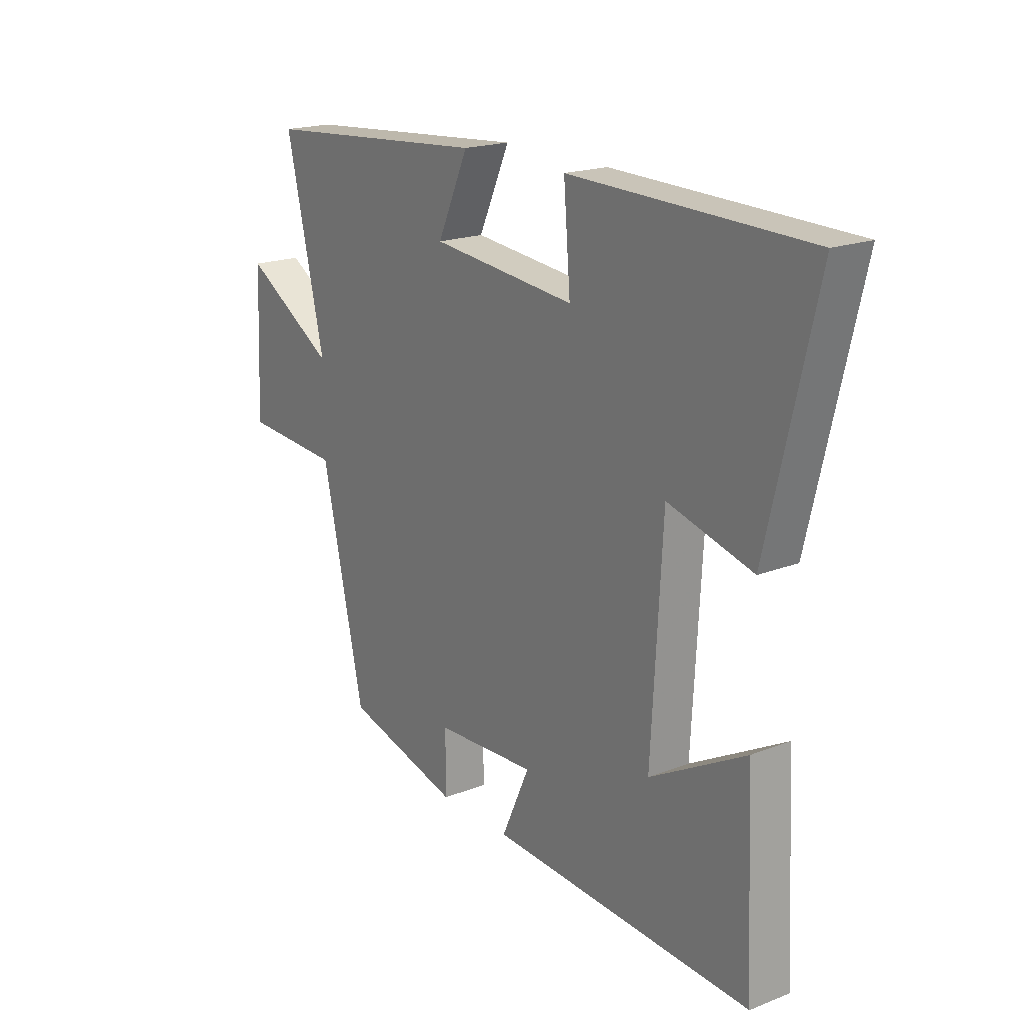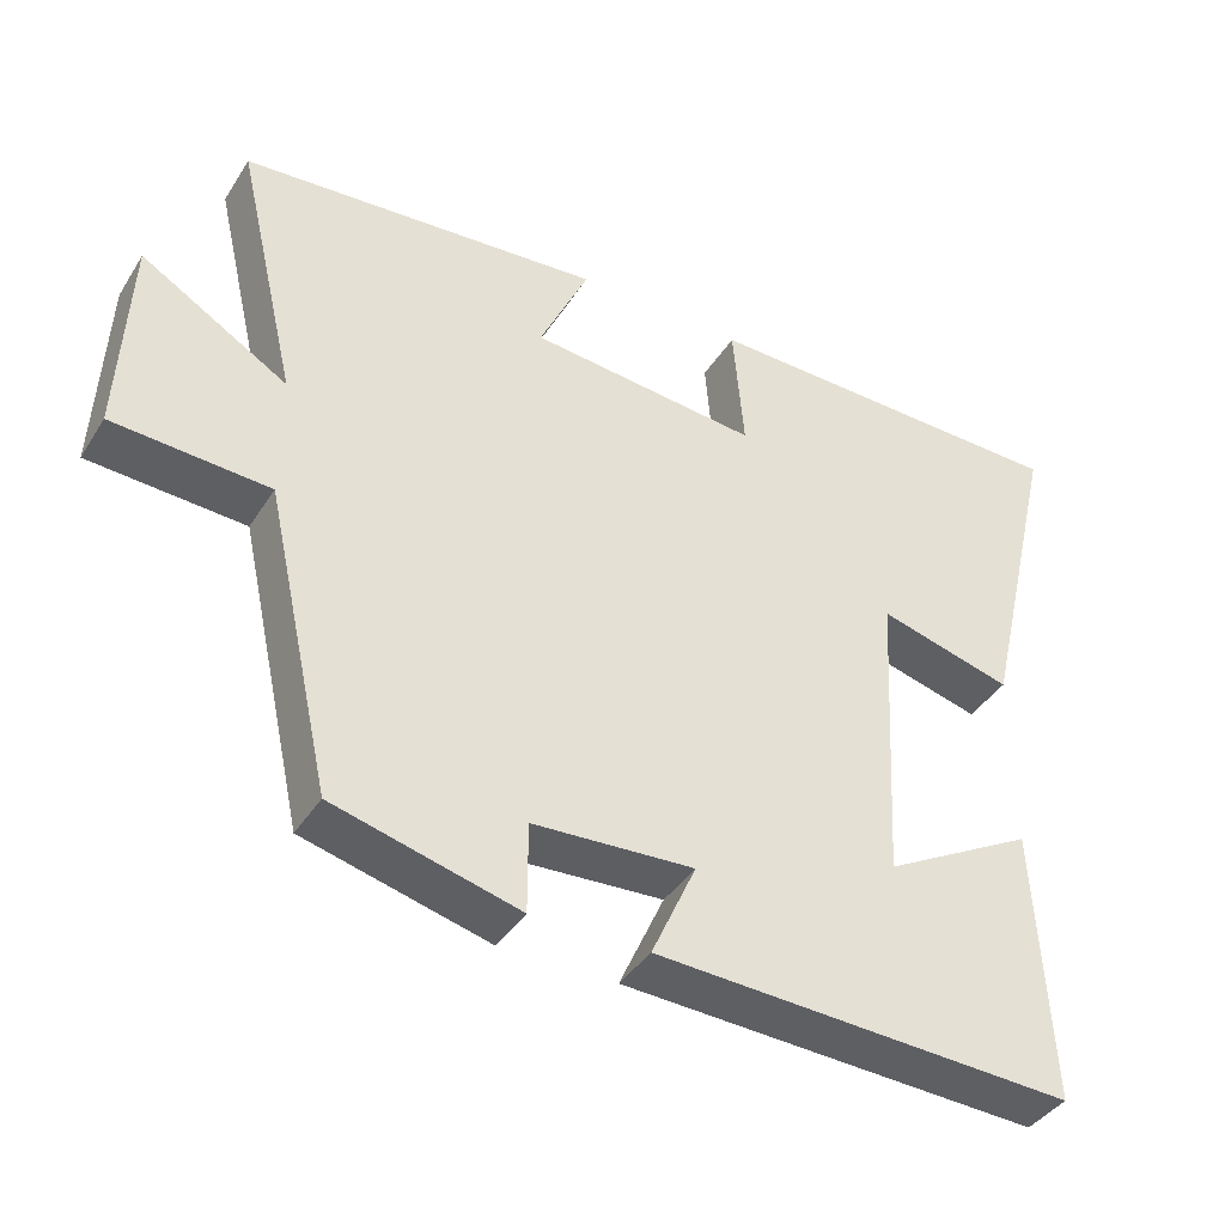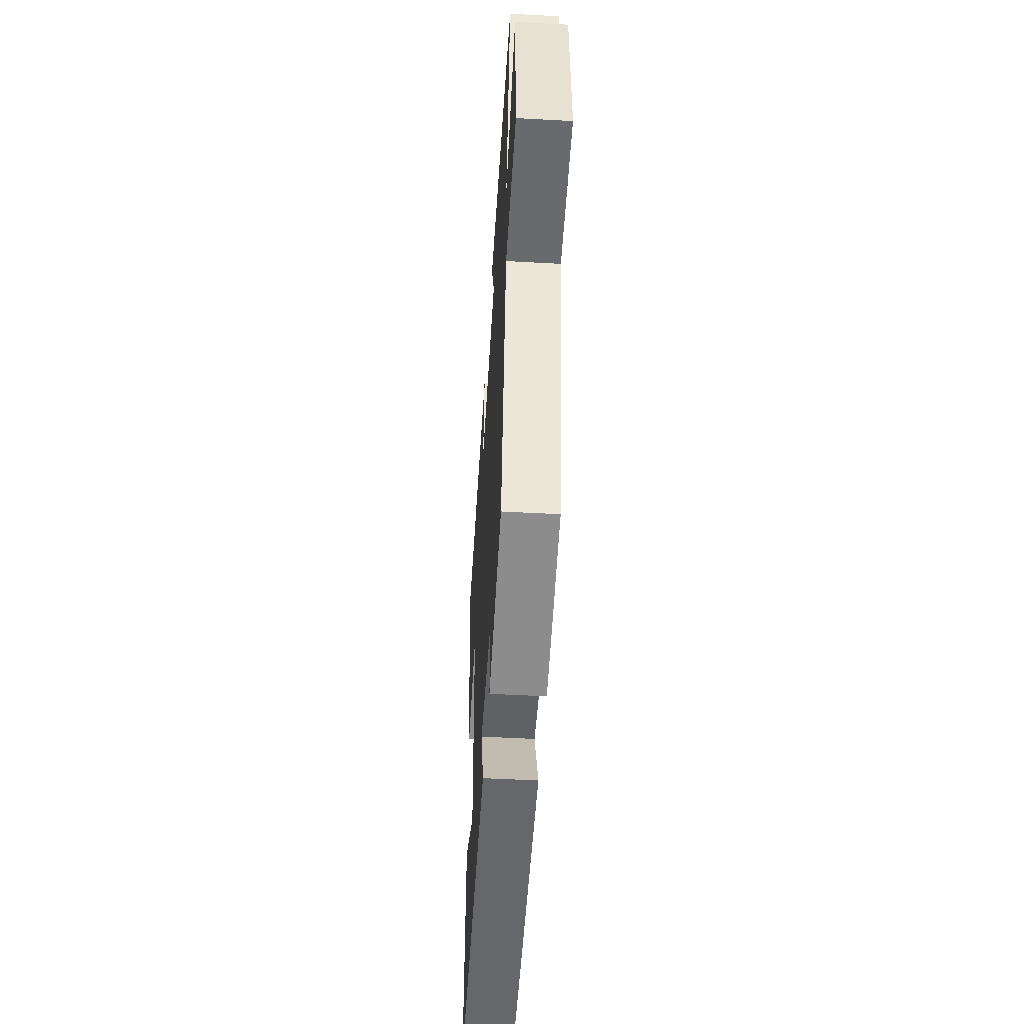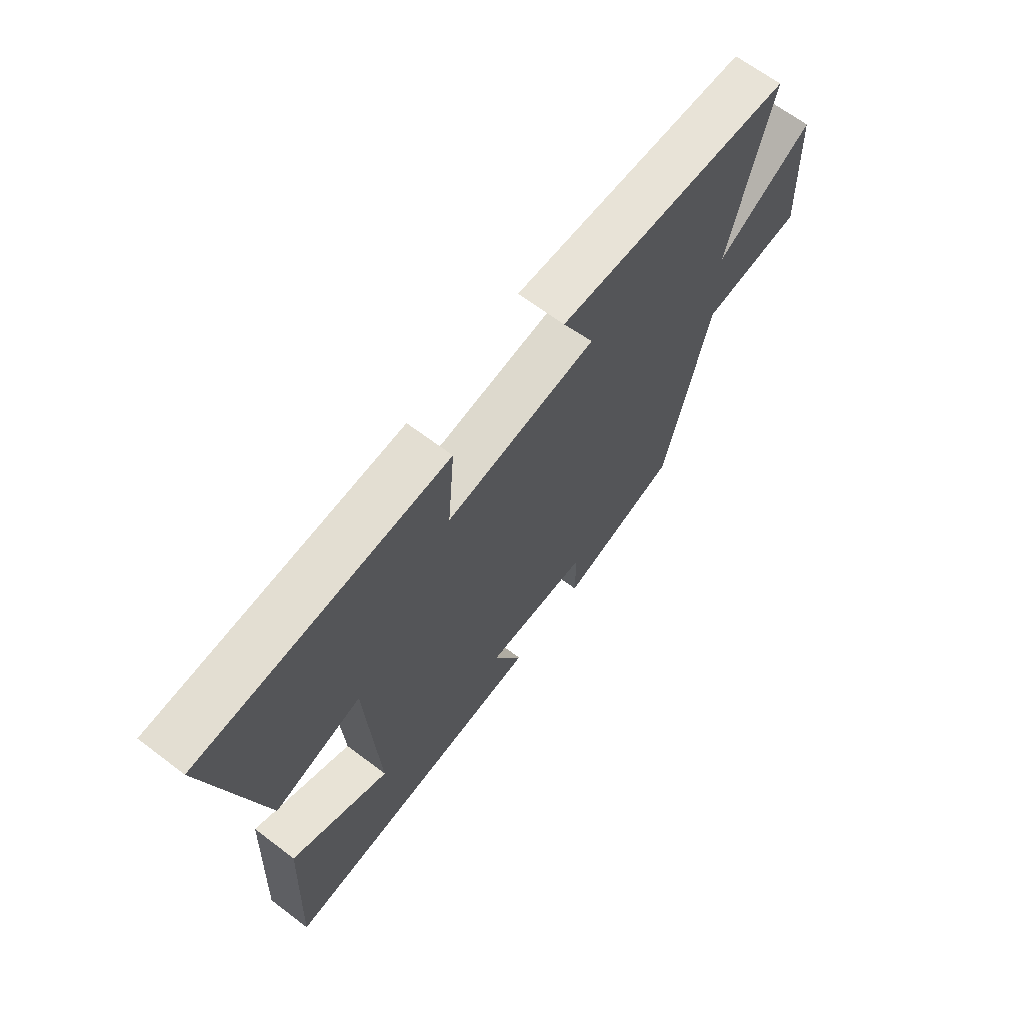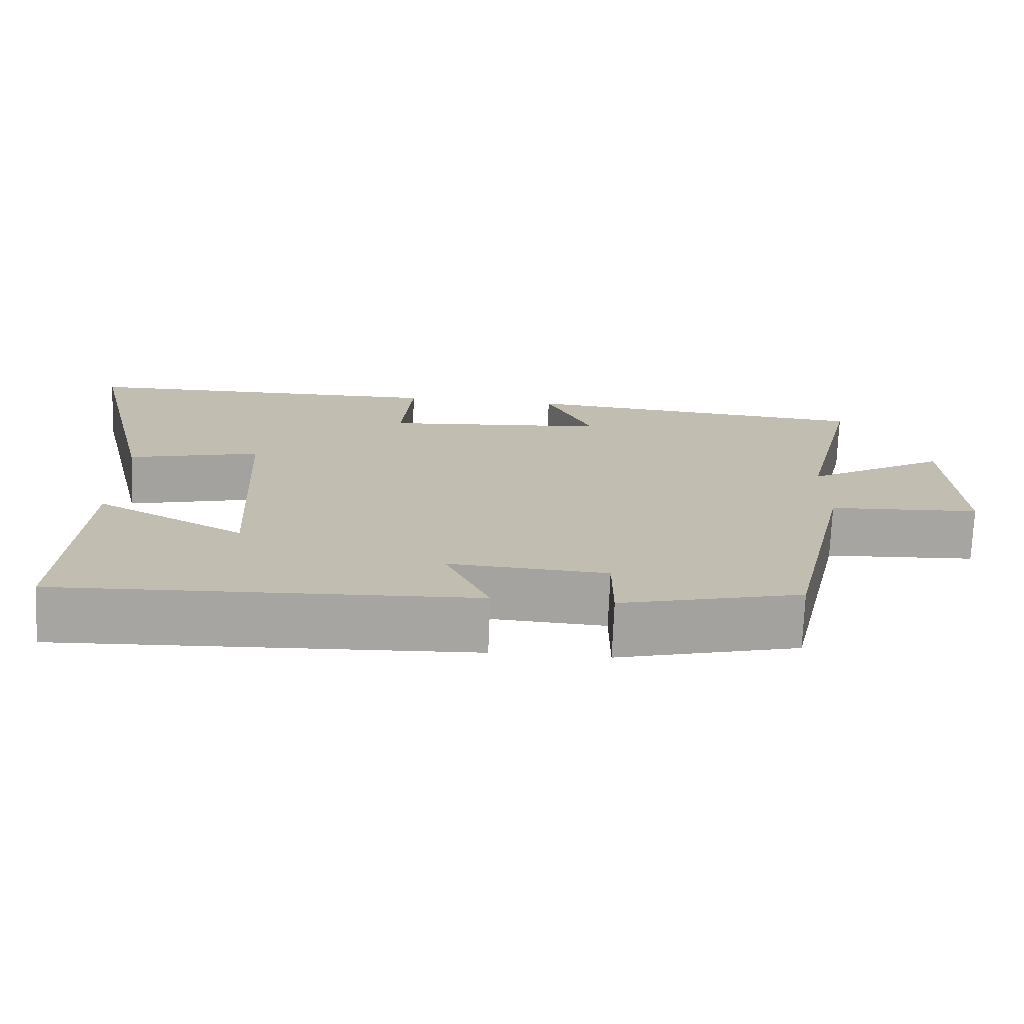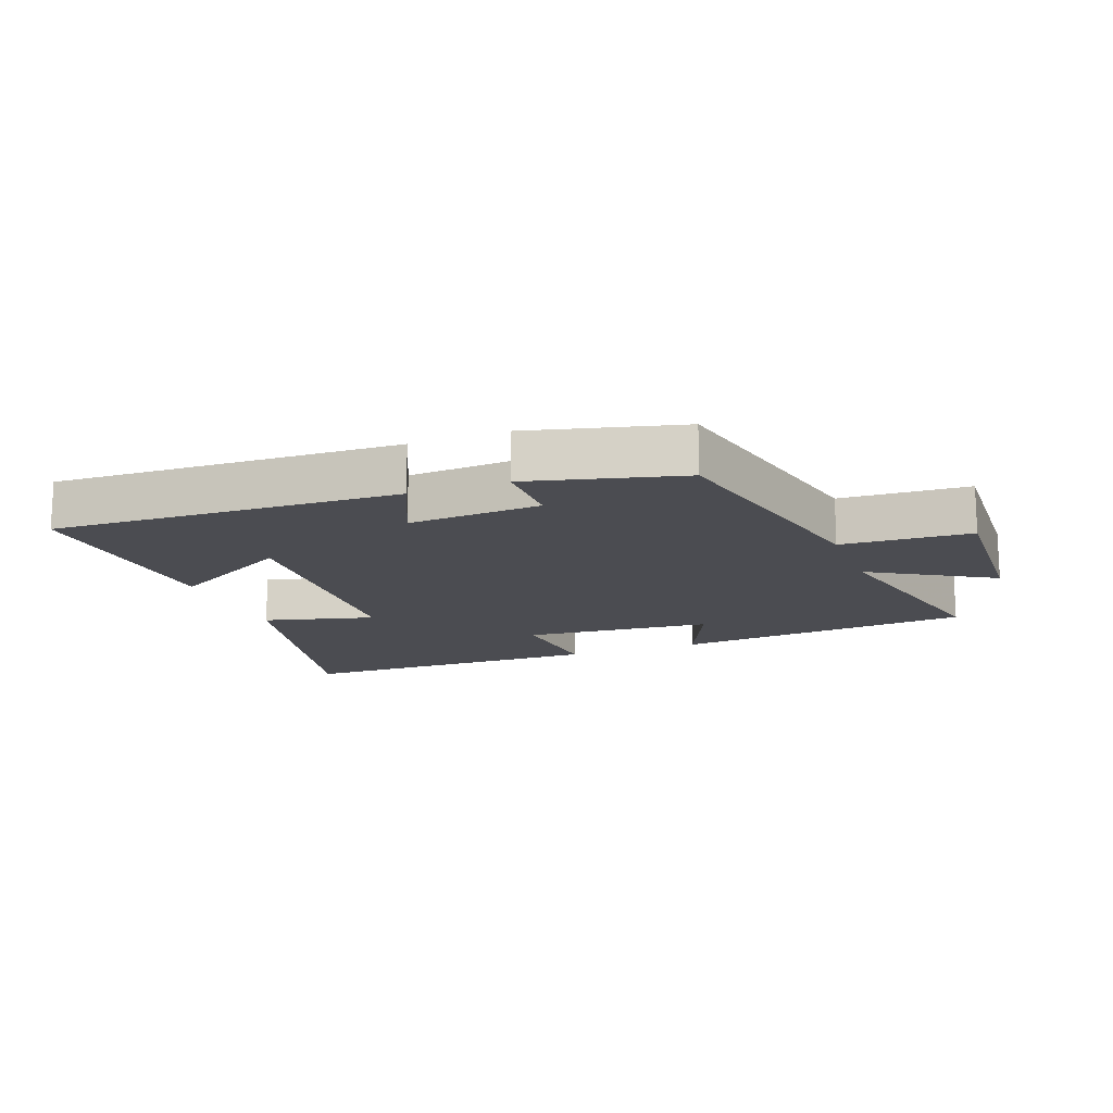
<metadata>
{"format":"obj","ext":"obj","renderer":"f3d","projection":"perspective","resolution":1024,"background":"white","views":[{"elev":19.4,"azim":54.0,"up":"+Z"},{"elev":-40.2,"azim":-29.5,"up":"+Z"},{"elev":-49.6,"azim":-93.5,"up":"+Z"},{"elev":66.5,"azim":127.2,"up":"+Z"},{"elev":-73.5,"azim":177.6,"up":"+Z"},{"elev":-15.3,"azim":-159.0,"up":"+Y"}]}
</metadata>
<code>
v -0.413 0.07 -0.438
v -0.5 0.07 -0.047
v -0.702 0.07 -0.035
v -0.69 0.07 0.231
v -0.5 0.07 0.117
v -0.58 0.07 0.46
v -0.11 0.07 0.5
v -0.174 0.07 0.36
v 0.124 0.07 0.332
v 0.11 0.07 0.5
v 0.599 0.07 0.492
v 0.5 0.07 0.071
v 0.326 0.07 0.117
v 0.304 0.07 -0.277
v 0.5 0.07 -0.169
v 0.518 0.07 -0.525
v -0.024 0.07 -0.5
v 0.034 0.07 -0.372
v -0.174 0.07 -0.384
v -0.174 0.07 -0.5
v -0.413 0 -0.438
v -0.5 0 -0.047
v -0.702 0 -0.035
v -0.69 0 0.231
v -0.5 0 0.117
v -0.58 0 0.46
v -0.11 0 0.5
v -0.174 0 0.36
v 0.124 0 0.332
v 0.11 0 0.5
v 0.599 0 0.492
v 0.5 0 0.071
v 0.326 0 0.117
v 0.304 0 -0.277
v 0.5 0 -0.169
v 0.518 0 -0.525
v -0.024 0 -0.5
v 0.034 0 -0.372
v -0.174 0 -0.384
v -0.174 0 -0.5
f 19 20 1 2
f 18 19 2
f 16 17 18
f 16 18 2
f 14 15 16
f 14 16 2
f 13 14 2
f 11 12 13
f 10 11 13
f 9 10 13
f 13 2 3
f 9 13 3
f 8 9 3
f 5 6 7 8
f 5 8 3
f 3 4 5
f 22 21 40 39
f 22 39 38
f 38 37 36
f 22 38 36
f 36 35 34
f 22 36 34
f 22 34 33
f 33 32 31
f 33 31 30
f 33 30 29
f 23 22 33
f 23 33 29
f 23 29 28
f 28 27 26 25
f 23 28 25
f 25 24 23
f 1 21 22 2
f 2 22 23 3
f 3 23 24 4
f 4 24 25 5
f 5 25 26 6
f 6 26 27 7
f 7 27 28 8
f 8 28 29 9
f 9 29 30 10
f 10 30 31 11
f 11 31 32 12
f 12 32 33 13
f 13 33 34 14
f 14 34 35 15
f 15 35 36 16
f 16 36 37 17
f 17 37 38 18
f 18 38 39 19
f 19 39 40 20
f 20 40 21 1

</code>
